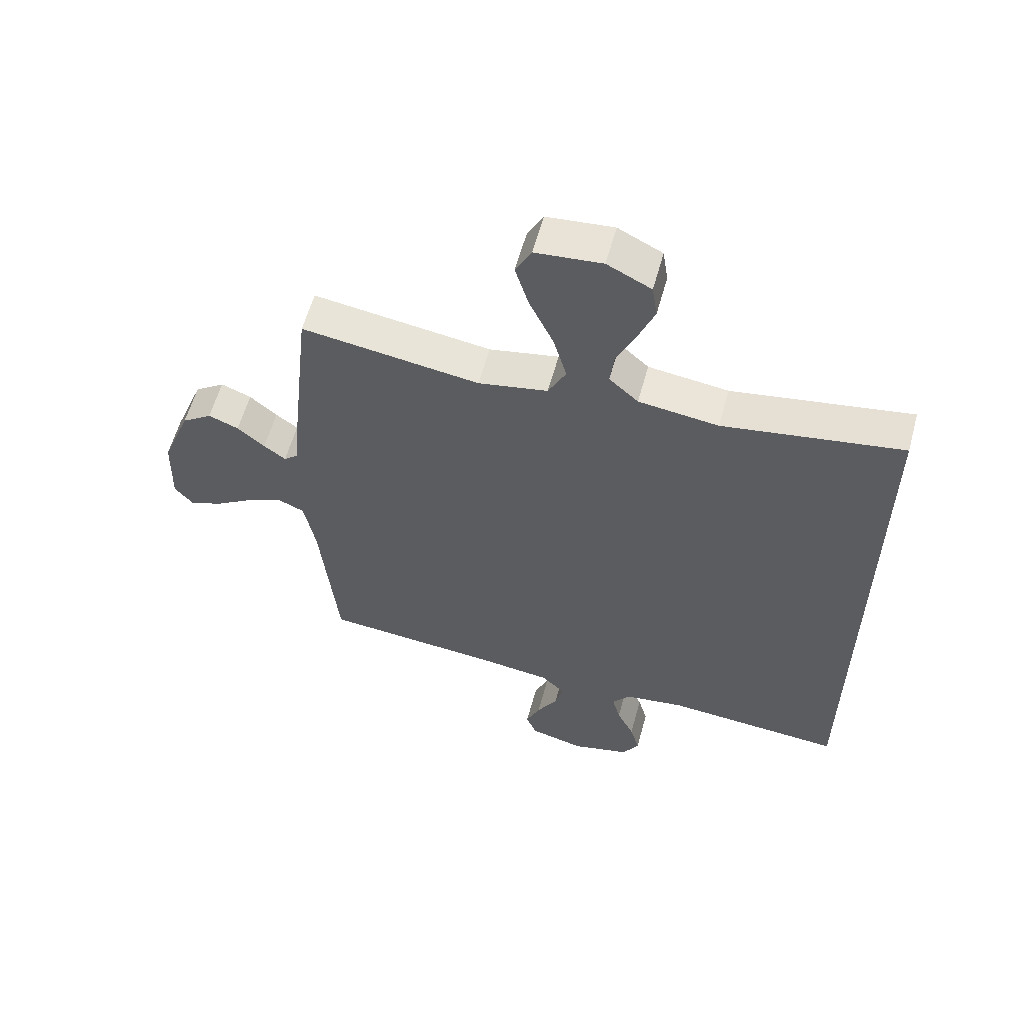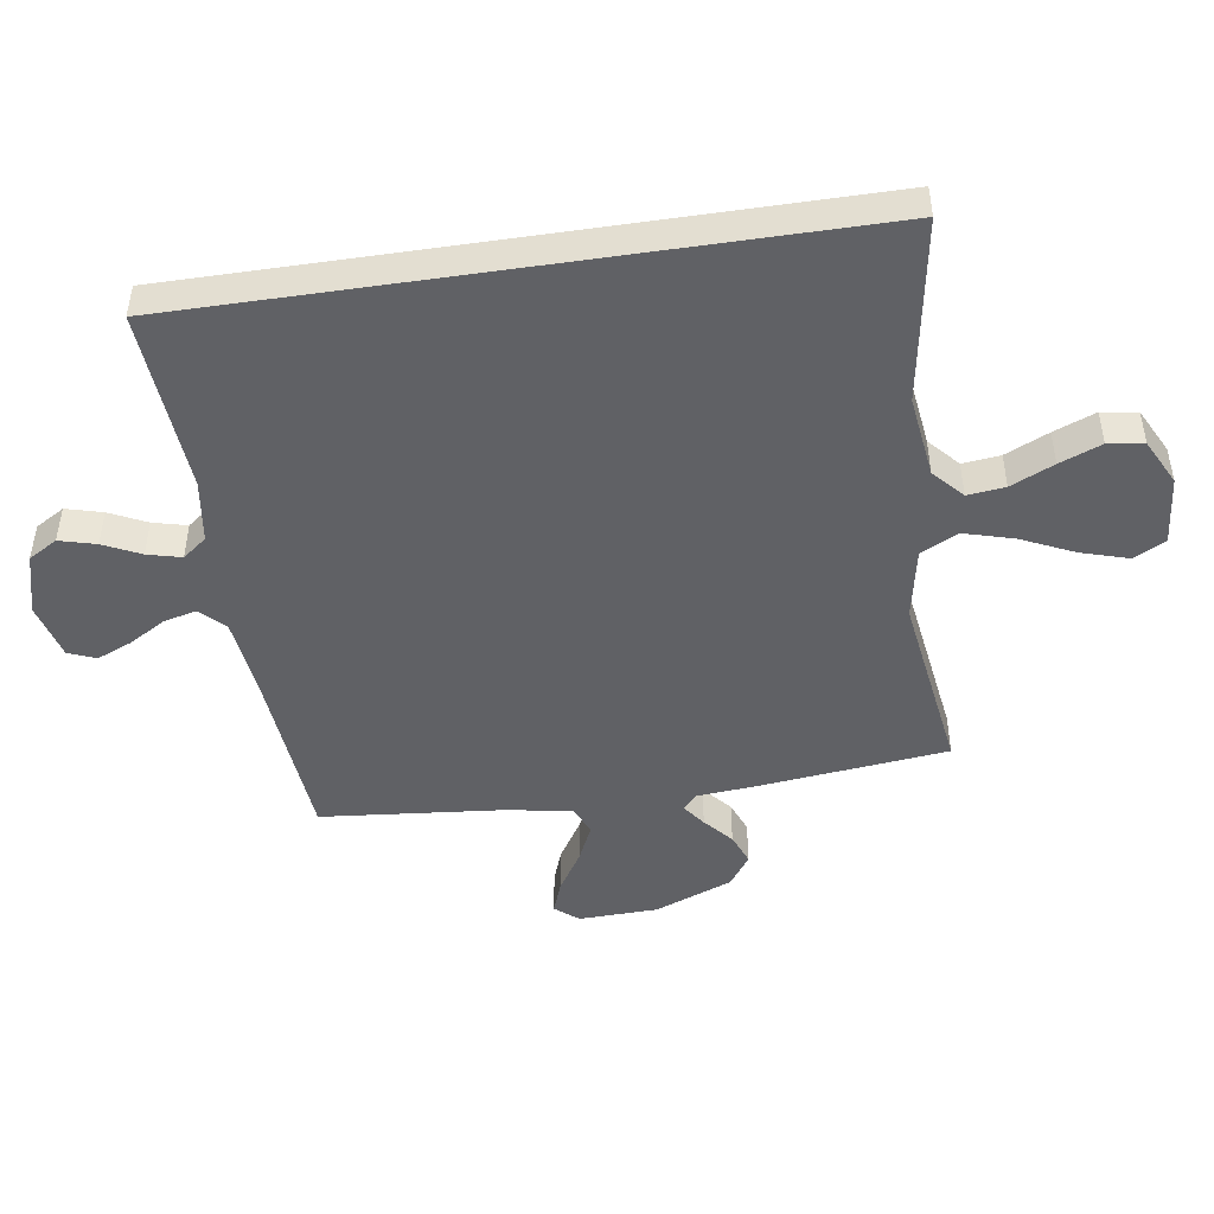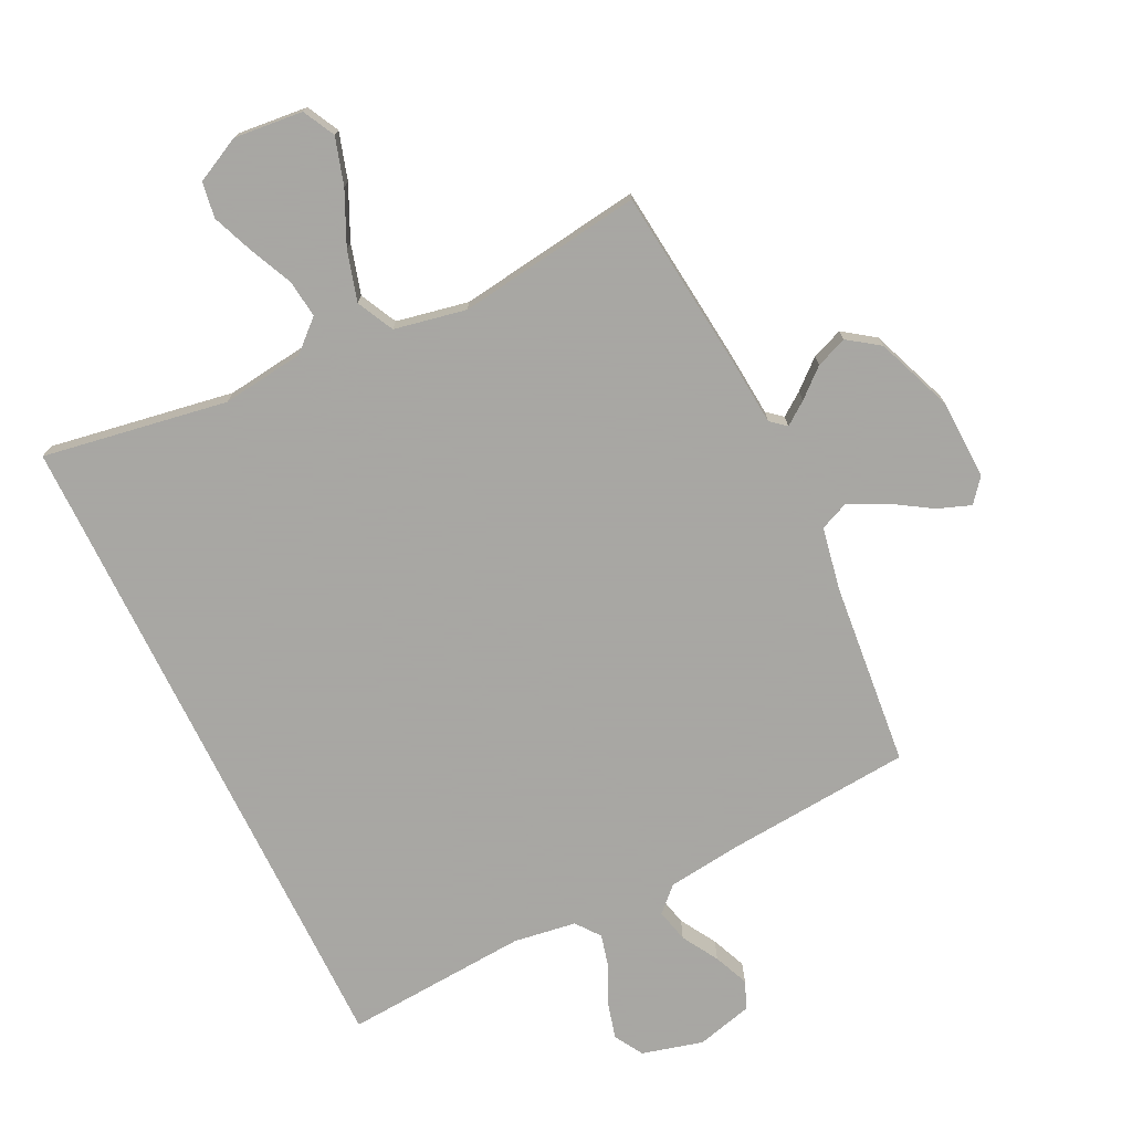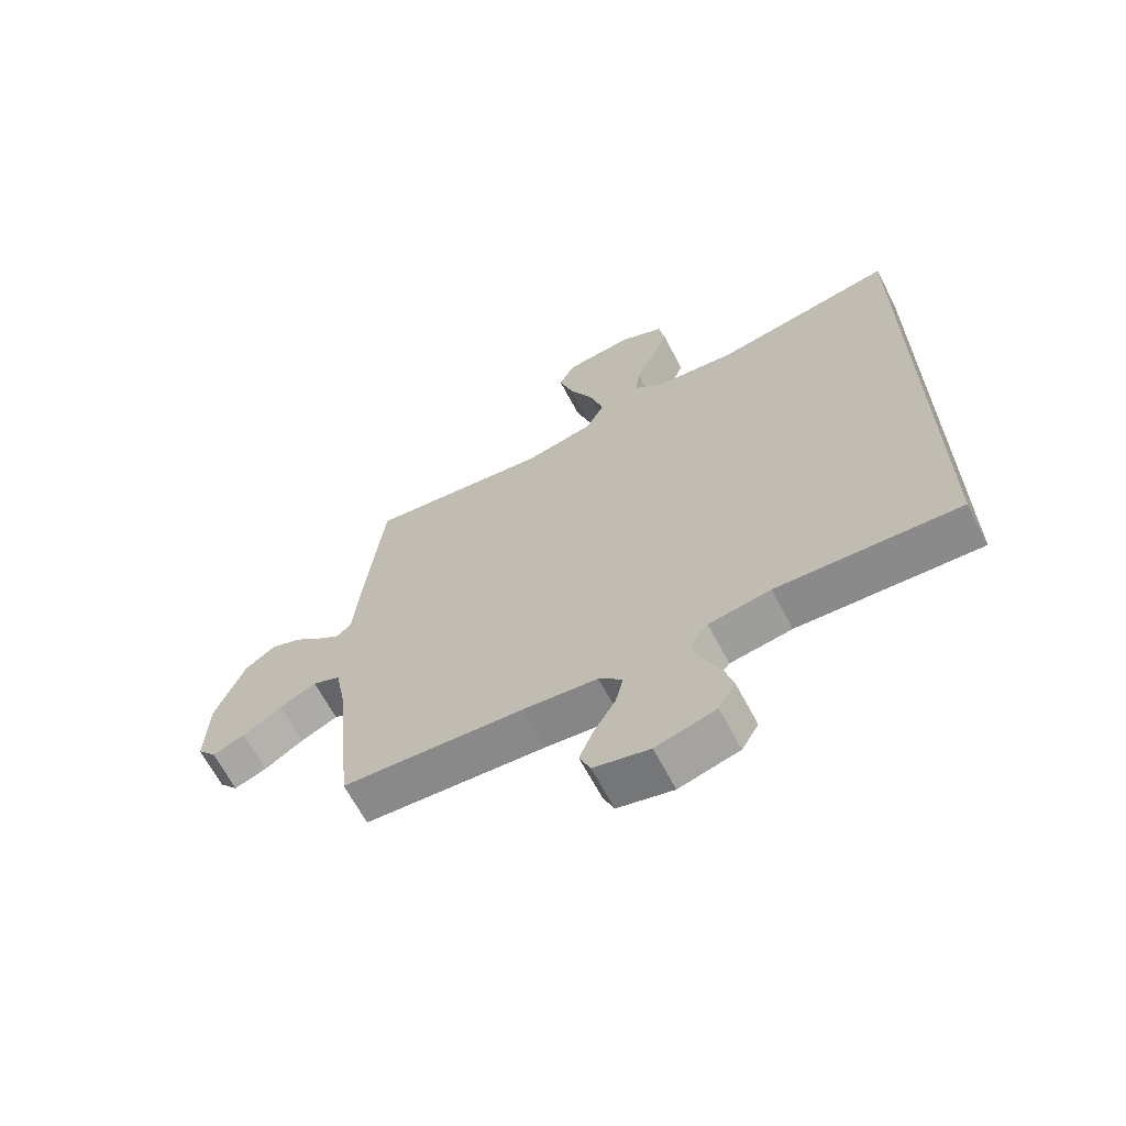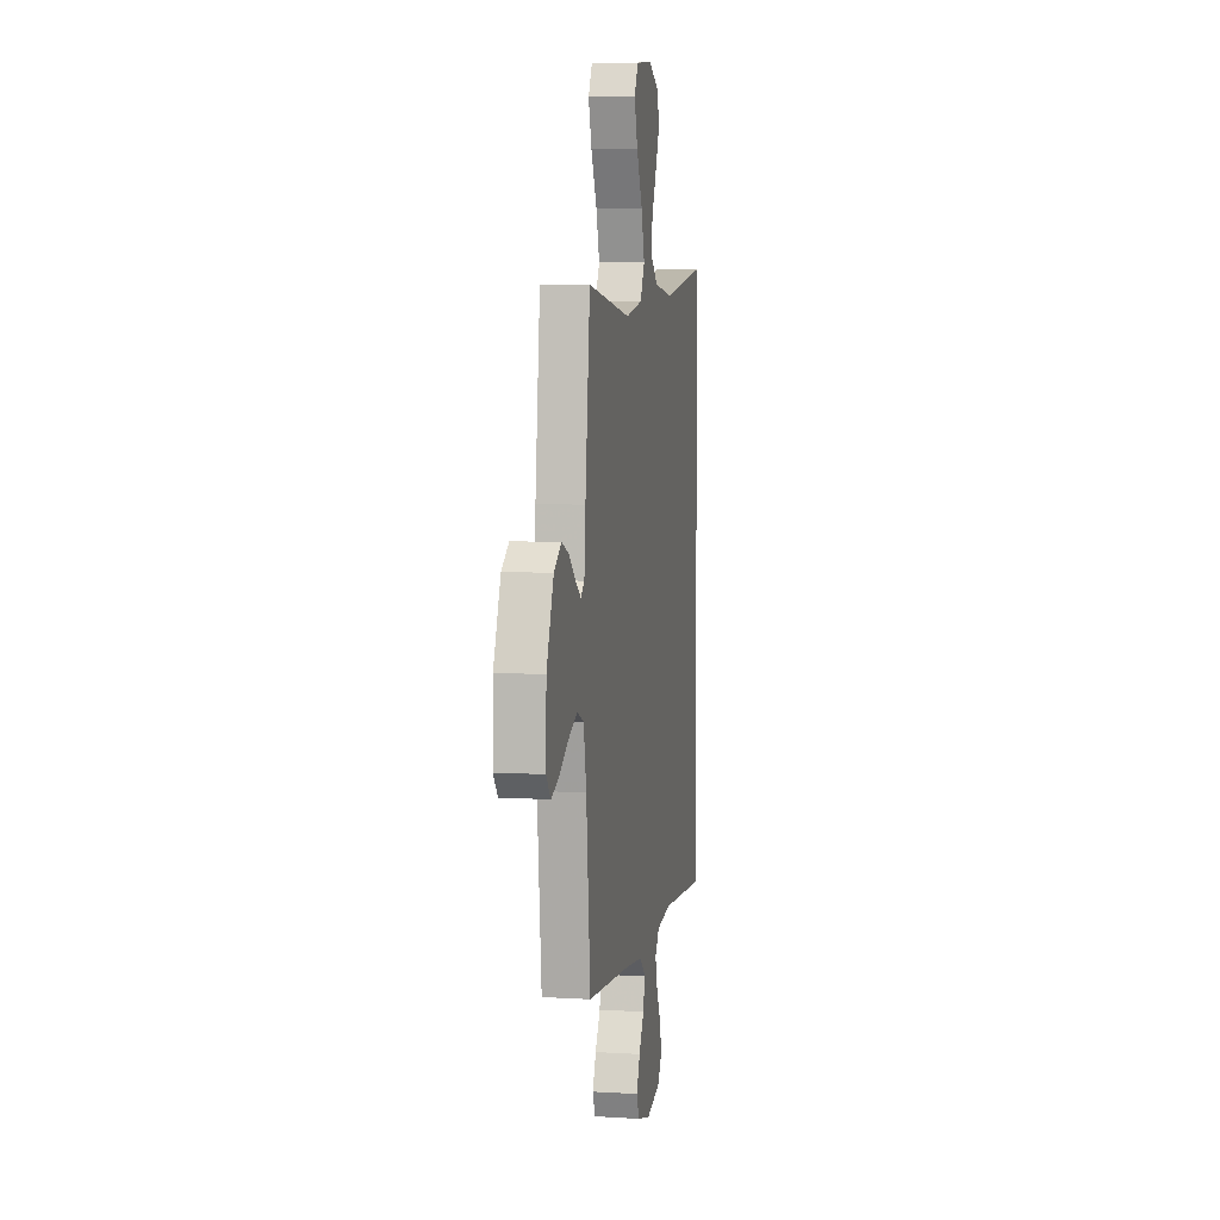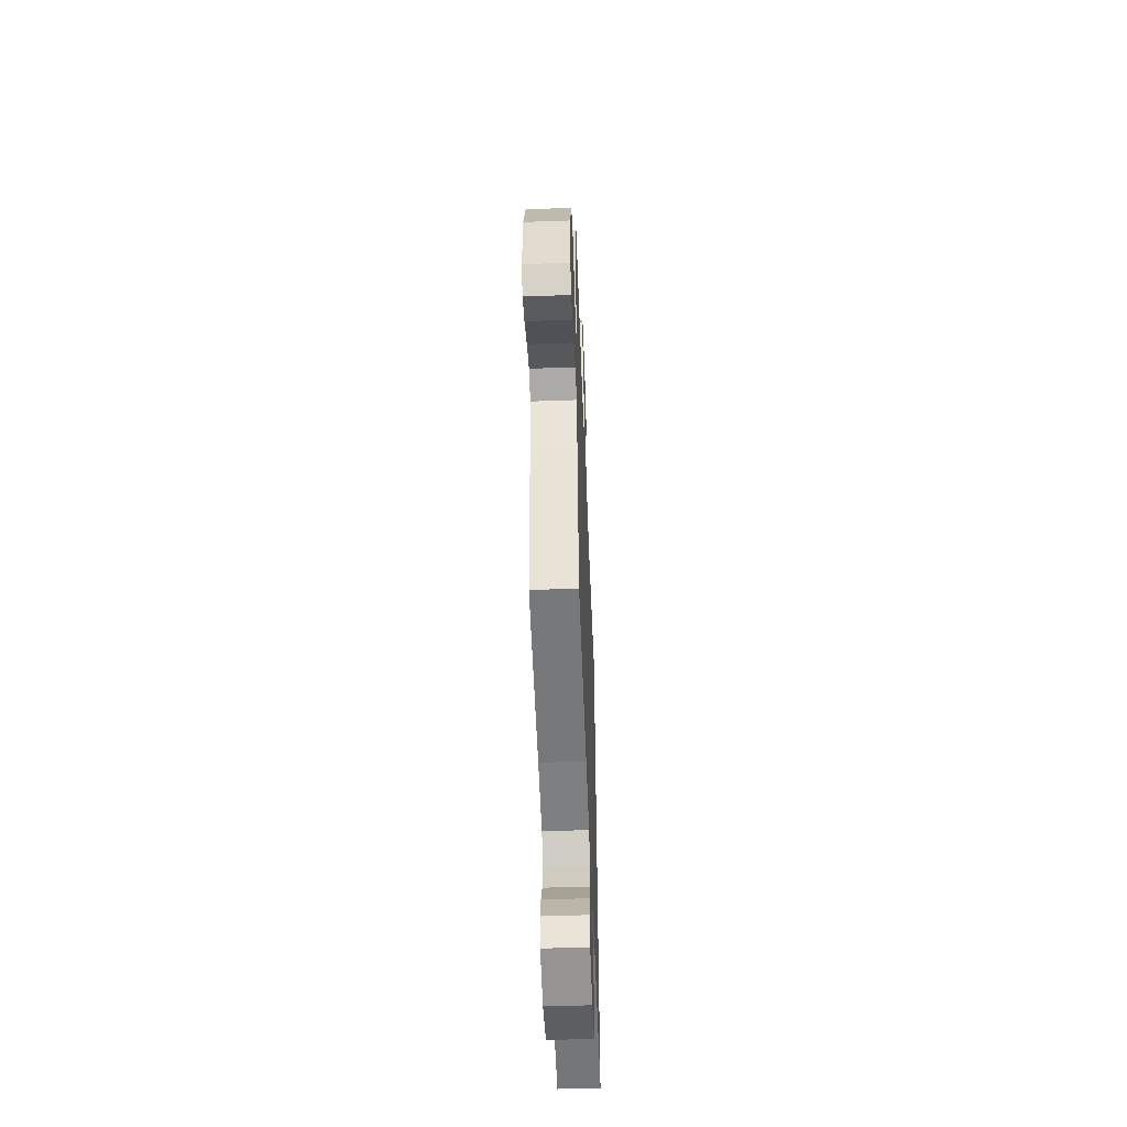
<metadata>
{"format":"obj","ext":"obj","renderer":"f3d","projection":"perspective","resolution":1024,"background":"white","views":[{"elev":58.9,"azim":-164.7,"up":"+Z"},{"elev":-47.1,"azim":-81.4,"up":"+Y"},{"elev":-74.4,"azim":26.0,"up":"+Y"},{"elev":-66.0,"azim":-152.2,"up":"+Z"},{"elev":6.0,"azim":100.3,"up":"+Z"},{"elev":-52.7,"azim":92.2,"up":"+Z"}]}
</metadata>
<code>
v 0.5 0.07 0.5
v 0.533 0.07 0.2
v 0.542 0.07 0.096
v 0.567 0.07 0.075
v 0.604 0.07 0.102
v 0.65 0.07 0.142
v 0.701 0.07 0.162
v 0.752 0.07 0.126
v 0.801 0.07 0
v 0.805 0.07 -0.129
v 0.774 0.07 -0.167
v 0.72 0.07 -0.147
v 0.655 0.07 -0.106
v 0.594 0.07 -0.078
v 0.548 0.07 -0.098
v 0.529 0.07 -0.2
v 0.5 0.07 -0.5
v 0.2 0.07 -0.525
v 0.077 0.07 -0.54
v 0.038 0.07 -0.578
v 0.051 0.07 -0.632
v 0.086 0.07 -0.691
v 0.11 0.07 -0.748
v 0.092 0.07 -0.793
v 0 0.07 -0.817
v -0.099 0.07 -0.791
v -0.127 0.07 -0.744
v -0.111 0.07 -0.685
v -0.082 0.07 -0.625
v -0.068 0.07 -0.57
v -0.098 0.07 -0.531
v -0.2 0.07 -0.516
v -0.5 0.07 -0.537
v -0.5 0.07 0.542
v -0.2 0.07 0.492
v -0.066 0.07 0.509
v -0.017 0.07 0.553
v -0.024 0.07 0.614
v -0.056 0.07 0.684
v -0.083 0.07 0.752
v -0.074 0.07 0.81
v 0 0.07 0.847
v 0.112 0.07 0.836
v 0.139 0.07 0.784
v 0.116 0.07 0.708
v 0.076 0.07 0.622
v 0.053 0.07 0.541
v 0.083 0.07 0.481
v 0.2 0.07 0.458
v 0.5 0 0.5
v 0.533 0 0.2
v 0.542 0 0.096
v 0.567 0 0.075
v 0.604 0 0.102
v 0.65 0 0.142
v 0.701 0 0.162
v 0.752 0 0.126
v 0.801 0 0
v 0.805 0 -0.129
v 0.774 0 -0.167
v 0.72 0 -0.147
v 0.655 0 -0.106
v 0.594 0 -0.078
v 0.548 0 -0.098
v 0.529 0 -0.2
v 0.5 0 -0.5
v 0.2 0 -0.525
v 0.077 0 -0.54
v 0.038 0 -0.578
v 0.051 0 -0.632
v 0.086 0 -0.691
v 0.11 0 -0.748
v 0.092 0 -0.793
v 0 0 -0.817
v -0.099 0 -0.791
v -0.127 0 -0.744
v -0.111 0 -0.685
v -0.082 0 -0.625
v -0.068 0 -0.57
v -0.098 0 -0.531
v -0.2 0 -0.516
v -0.5 0 -0.537
v -0.5 0 0.542
v -0.2 0 0.492
v -0.066 0 0.509
v -0.017 0 0.553
v -0.024 0 0.614
v -0.056 0 0.684
v -0.083 0 0.752
v -0.074 0 0.81
v 0 0 0.847
v 0.112 0 0.836
v 0.139 0 0.784
v 0.116 0 0.708
v 0.076 0 0.622
v 0.053 0 0.541
v 0.083 0 0.481
v 0.2 0 0.458
f 43 44 45 46
f 43 46 47
f 42 43 47
f 41 42 47
f 38 39 40 41
f 38 41 47
f 37 38 47 48
f 32 33 34 35
f 31 32 35 36
f 30 31 36 37
f 26 27 28 29
f 26 29 30
f 25 26 30
f 21 22 23 24
f 21 24 25 30
f 16 17 18
f 15 16 18 19
f 10 11 12 13
f 10 13 14
f 9 10 14
f 8 9 14
f 5 6 7 8
f 4 5 8 14
f 3 4 14 15
f 49 1 2 3
f 48 49 3 15
f 37 48 15 19
f 30 37 19 20
f 20 21 30
f 95 94 93 92
f 96 95 92
f 96 92 91
f 96 91 90
f 90 89 88 87
f 96 90 87
f 97 96 87 86
f 84 83 82 81
f 85 84 81 80
f 86 85 80 79
f 78 77 76 75
f 79 78 75
f 79 75 74
f 73 72 71 70
f 79 74 73 70
f 67 66 65
f 68 67 65 64
f 62 61 60 59
f 63 62 59
f 63 59 58
f 63 58 57
f 57 56 55 54
f 63 57 54 53
f 64 63 53 52
f 52 51 50 98
f 64 52 98 97
f 68 64 97 86
f 69 68 86 79
f 79 70 69
f 1 50 51 2
f 2 51 52 3
f 3 52 53 4
f 4 53 54 5
f 5 54 55 6
f 6 55 56 7
f 7 56 57 8
f 8 57 58 9
f 9 58 59 10
f 10 59 60 11
f 11 60 61 12
f 12 61 62 13
f 13 62 63 14
f 14 63 64 15
f 15 64 65 16
f 16 65 66 17
f 17 66 67 18
f 18 67 68 19
f 19 68 69 20
f 20 69 70 21
f 21 70 71 22
f 22 71 72 23
f 23 72 73 24
f 24 73 74 25
f 25 74 75 26
f 26 75 76 27
f 27 76 77 28
f 28 77 78 29
f 29 78 79 30
f 30 79 80 31
f 31 80 81 32
f 32 81 82 33
f 33 82 83 34
f 34 83 84 35
f 35 84 85 36
f 36 85 86 37
f 37 86 87 38
f 38 87 88 39
f 39 88 89 40
f 40 89 90 41
f 41 90 91 42
f 42 91 92 43
f 43 92 93 44
f 44 93 94 45
f 45 94 95 46
f 46 95 96 47
f 47 96 97 48
f 48 97 98 49
f 49 98 50 1

</code>
